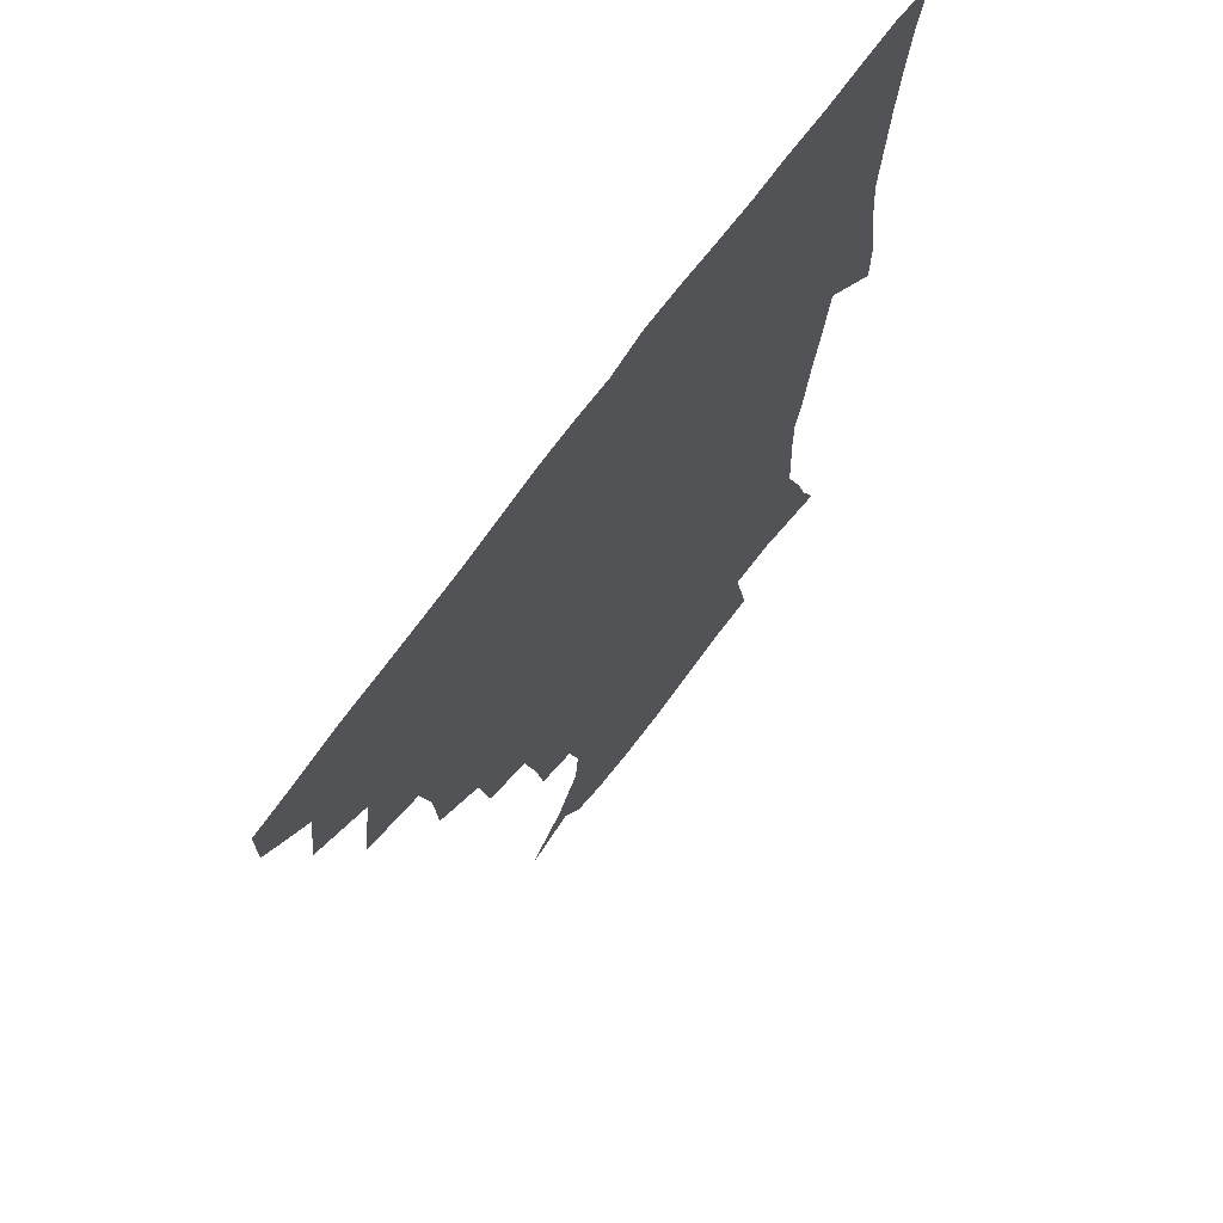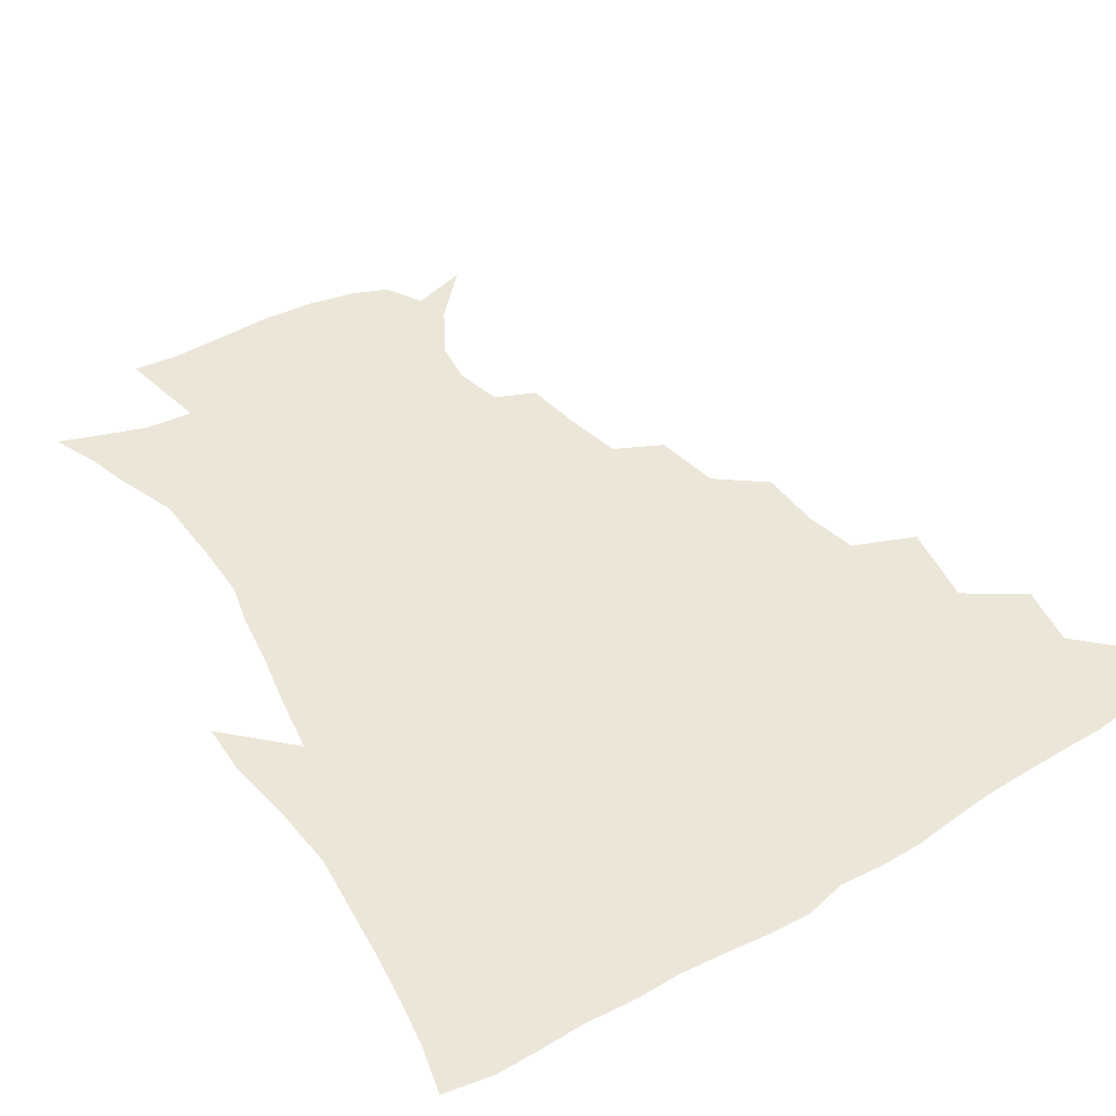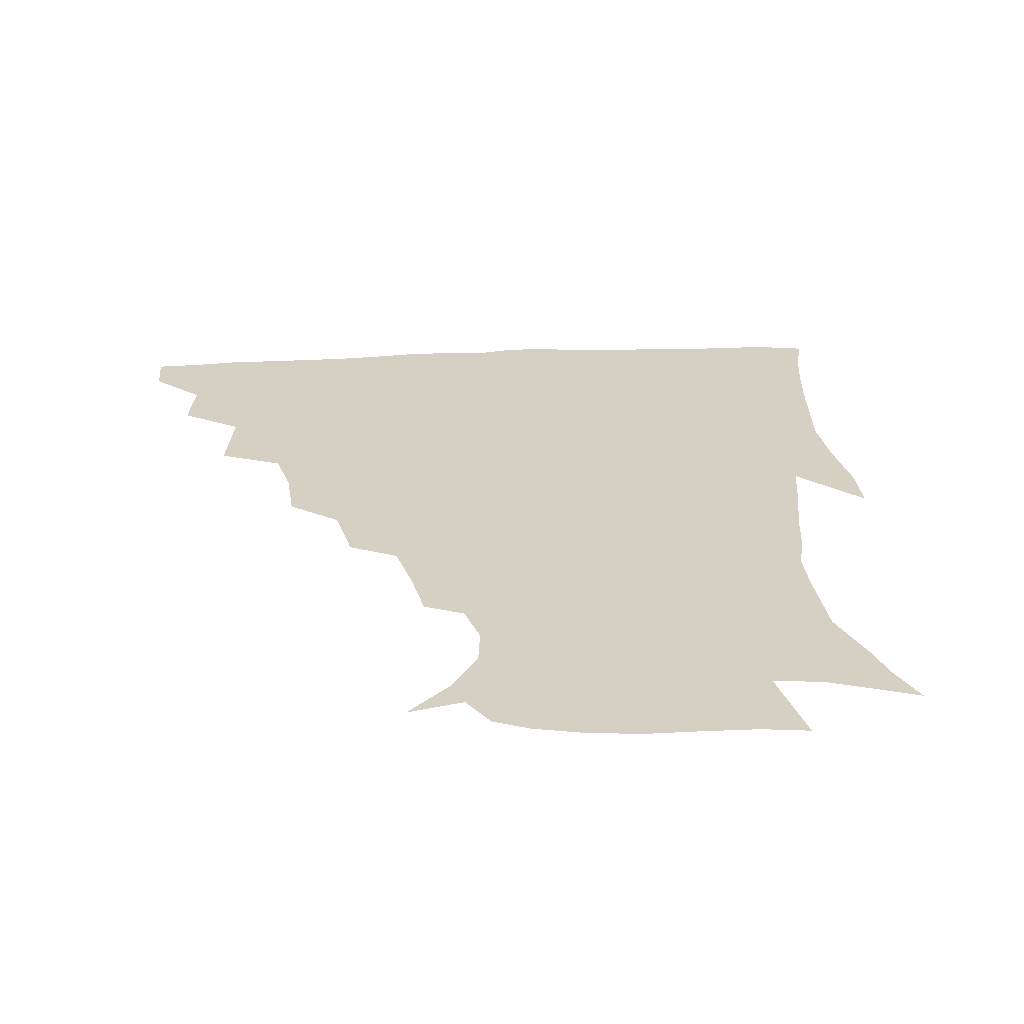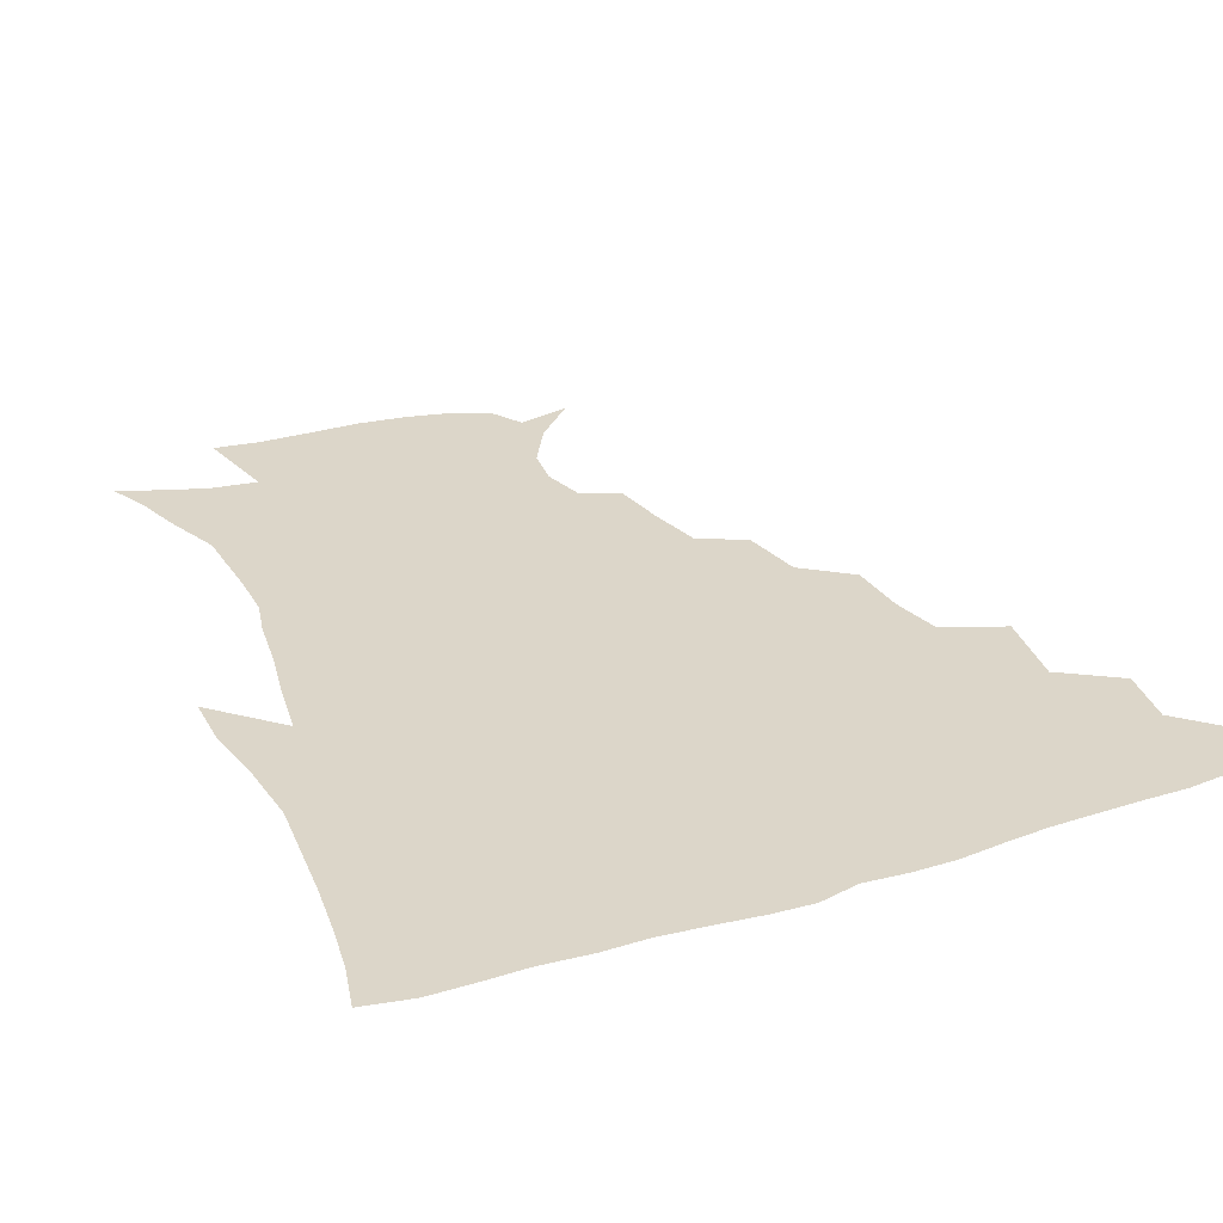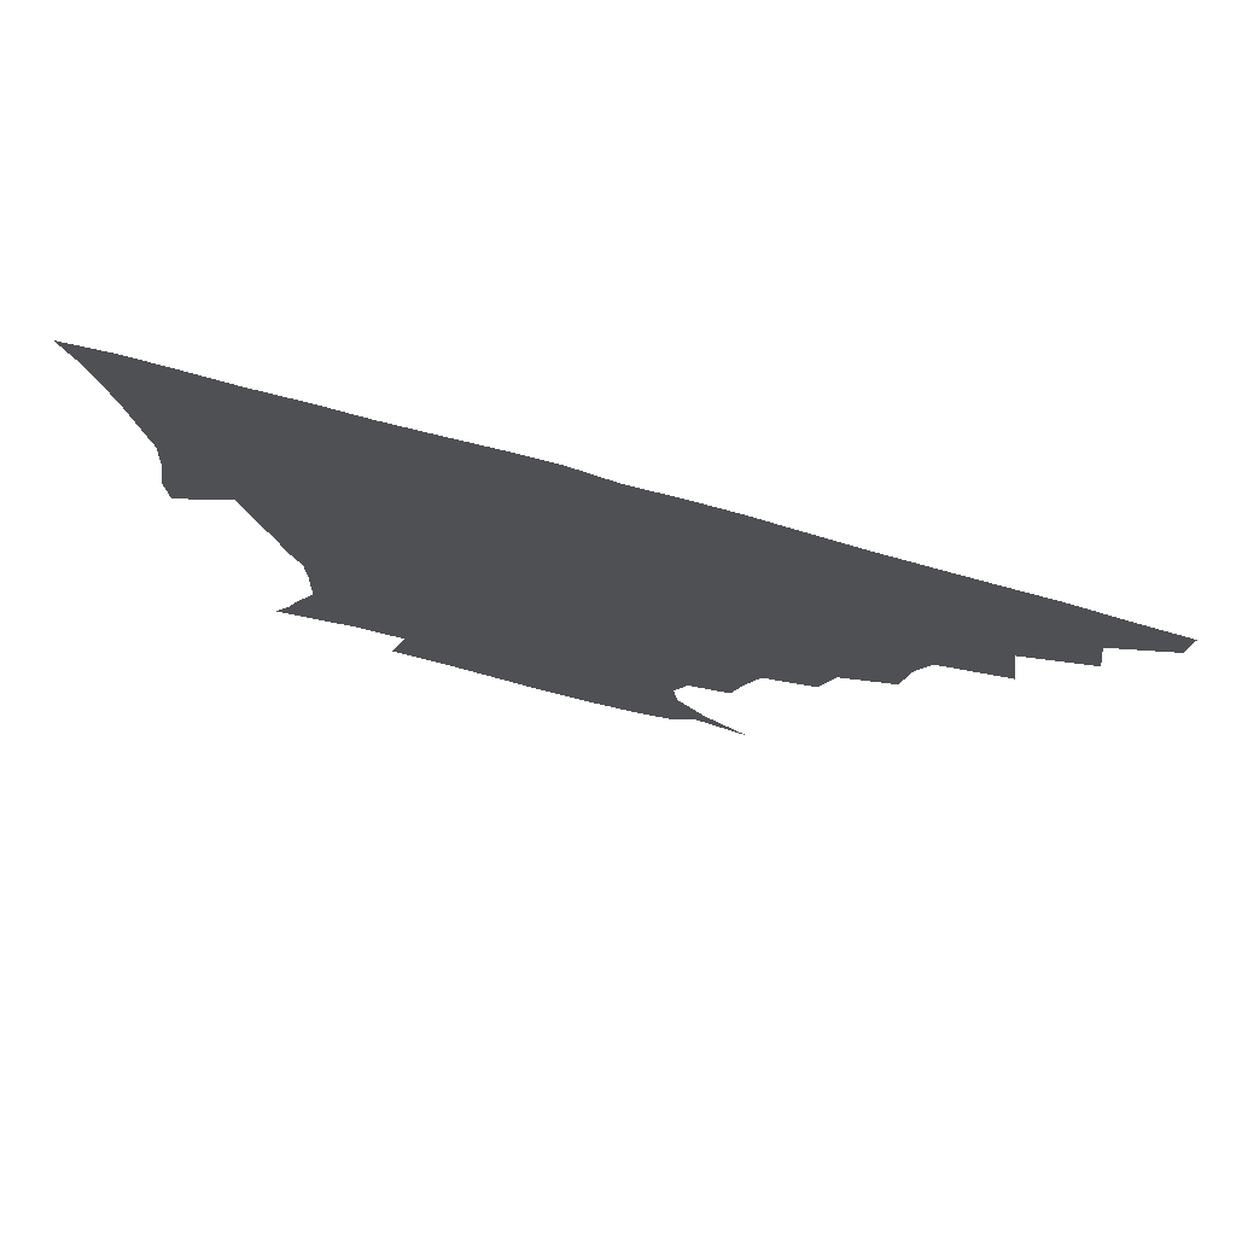
<metadata>
{"format":"obj","ext":"obj","renderer":"f3d","projection":"perspective","resolution":1024,"background":"white","views":[{"elev":69.2,"azim":-54.4,"up":"+Y"},{"elev":49.5,"azim":147.0,"up":"+Z"},{"elev":26.2,"azim":-4.7,"up":"+Z"},{"elev":30.2,"azim":155.7,"up":"+Z"},{"elev":78.5,"azim":-164.8,"up":"+Y"}]}
</metadata>
<code>
v 436.3 418.7 0
v 436.2 434.6 0
v 449.6 382.7 0
v 452.6 403 0
v 453.1 419.6 0
v 451.9 435.3 0
v 465.4 342.8 0
v 469.3 369.7 0
v 470 389.1 0
v 468.6 404.7 0
v 468 420.3 0
v 467.2 437 0
v 491.7 296.4 0
v 490.3 316.9 0
v 486.2 334.1 0
v 485.7 355.7 0
v 486.3 375.1 0
v 485.8 391.2 0
v 484.2 405.9 0
v 483.1 421.2 0
v 482.6 436.8 0
v 512.4 262 0
v 508.1 283.7 0
v 504.6 302.3 0
v 506.2 330.3 0
v 501.7 342.4 0
v 502.5 362.1 0
v 501.2 377.1 0
v 500.2 391.8 0
v 499.4 406.5 0
v 498.6 421 0
v 497.7 436.9 0
v 536.1 216.6 0
v 533 234.4 0
v 528.3 254 0
v 524 275.5 0
v 520.9 293.5 0
v 519.9 314.9 0
v 519.3 334.3 0
v 516.7 346.9 0
v 517.6 365.1 0
v 516 378.6 0
v 514.9 392.7 0
v 514 407.1 0
v 513.2 421.8 0
v 512.5 437.2 0
v 527.6 149.6 0
v 542.4 164.7 0
v 551.9 181 0
v 553.5 195.3 0
v 549.3 210.6 0
v 545.8 230.7 0
v 542.2 246.7 0
v 538.9 265.6 0
v 536 282.3 0
v 534.8 302.9 0
v 533.3 318.7 0
v 532.4 335.4 0
v 531.8 350.7 0
v 531.6 365.6 0
v 530.7 379.5 0
v 529.2 393.3 0
v 528.7 407.5 0
v 527.8 422.3 0
v 527.1 438.4 0
v 546 154.2 0
v 558.3 173 0
v 562.1 189.9 0
v 560.7 202.5 0
v 558.1 221.1 0
v 555.9 240.2 0
v 553 254.9 0
v 550.4 270.3 0
v 548.9 288.9 0
v 547.8 306.5 0
v 547.1 322.6 0
v 546.5 337.7 0
v 546 352.2 0
v 546.6 367.5 0
v 545.5 380.1 0
v 544.3 393.7 0
v 543.6 407.8 0
v 542.3 423.6 0
v 541.4 439.9 0
v 553.1 142.3 0
v 562.5 158.5 0
v 570.3 178.5 0
v 571.2 195.3 0
v 570.6 211.1 0
v 568.1 228.4 0
v 566.7 244.7 0
v 564.5 259.7 0
v 563 277.1 0
v 562.2 294.1 0
v 561 308.2 0
v 560.5 324.3 0
v 560.4 339.1 0
v 559.8 352.5 0
v 559.9 367.4 0
v 559.3 380.4 0
v 558.7 393.8 0
v 558.7 407.4 0
v 557.6 422.1 0
v 555.7 439.8 0
v 564.8 137.2 0
v 577.5 163.4 0
v 581.3 182.3 0
v 581.1 196.1 0
v 580.3 217.7 0
v 579 229.8 0
v 577.9 246.8 0
v 576.3 262.5 0
v 575.3 279.2 0
v 574.6 296.1 0
v 574.8 311.7 0
v 573.7 323.6 0
v 573.8 339.5 0
v 573.8 353.3 0
v 573.8 367.3 0
v 573.5 380.5 0
v 573.2 394 0
v 572.9 407.6 0
v 571.8 422.3 0
v 570.3 438.5 0
v 580.4 133.5 0
v 590 164.5 0
v 592 184.2 0
v 592.4 199.3 0
v 590.7 217.3 0
v 590.2 230.3 0
v 588.9 249.6 0
v 588.3 265.6 0
v 588 281.1 0
v 587.5 296.1 0
v 587.5 313 0
v 587.7 326.8 0
v 587.9 341.4 0
v 587.9 354.5 0
v 588.1 367.8 0
v 588.2 381 0
v 587.9 394.2 0
v 587.3 407.7 0
v 585.8 423.3 0
v 583.9 441.5 0
v 598.1 131.4 0
v 602.5 164.8 0
v 603 185.4 0
v 602.9 204.5 0
v 602.2 218.2 0
v 601.9 233.9 0
v 600.7 250.6 0
v 600.1 266.1 0
v 600.3 281.9 0
v 600.3 297.5 0
v 600.5 313 0
v 600.9 326.3 0
v 601.1 340.8 0
v 601.4 353.8 0
v 601.9 368 0
v 602.3 381.3 0
v 602.2 394.5 0
v 601.4 408.6 0
v 600.3 423.4 0
v 597.9 440.7 0
v 616.5 131.4 0
v 615.3 164.6 0
v 614.4 185.5 0
v 613.9 201.3 0
v 613.1 218.4 0
v 612.6 236.1 0
v 612.3 252.5 0
v 612.6 265.4 0
v 612.4 282.3 0
v 613 297.1 0
v 613.2 312.6 0
v 614.1 327.6 0
v 614.5 340.8 0
v 615 354.7 0
v 615.6 368.1 0
v 616.3 381.6 0
v 616.4 394.7 0
v 616.4 408.2 0
v 614.9 423.3 0
v 613 438.9 0
v 633.9 131.1 0
v 628.9 161.9 0
v 626.2 182.9 0
v 624.9 199.9 0
v 623.8 218.3 0
v 623.4 235.3 0
v 623.6 249.8 0
v 624.5 265.4 0
v 624.9 279.9 0
v 625.5 295.2 0
v 626.2 310 0
v 626.6 326.7 0
v 627.5 340.9 0
v 628.2 354.1 0
v 629 368.3 0
v 629.9 381.7 0
v 630.4 394.7 0
v 630.8 408.2 0
v 630.5 422.1 0
v 628.8 437.3 0
v 649.2 129 0
v 642.8 159.3 0
v 638.3 180.4 0
v 635.8 198.9 0
v 634.4 216.4 0
v 634 233.1 0
v 634.9 246.3 0
v 635.4 263.7 0
v 636.9 277.5 0
v 637.9 292.8 0
v 639 307.6 0
v 639.2 324.7 0
v 639.9 340.5 0
v 641.4 353 0
v 642.3 366.6 0
v 643.3 381.4 0
v 644.9 395.2 0
v 645.6 407.8 0
v 645.5 421.4 0
v 643.5 437.3 0
v 659.3 157 0
v 652 176 0
v 648.2 193.3 0
v 645.1 212.5 0
v 644.9 227.7 0
v 645.9 241.5 0
v 646.6 257.6 0
v 648.2 273.3 0
v 649.5 290.1 0
v 651 306.8 0
v 652.3 321.7 0
v 652.8 337.4 0
v 653.8 352.4 0
v 655.1 366.2 0
v 656.5 380.7 0
v 657.9 394.2 0
v 659 407.5 0
v 659.9 421.2 0
v 660 435.9 0
v 674.8 151.3 0
v 665.4 171.3 0
v 660 189 0
v 656.6 205.3 0
v 655.8 220.8 0
v 656 235.7 0
v 657.4 249.9 0
v 658.9 267.2 0
v 660.9 284.1 0
v 663.2 300.6 0
v 665.2 317.1 0
v 665.5 333.4 0
v 666 350.1 0
v 667.1 365.8 0
v 669.2 379.3 0
v 671 393.5 0
v 672.7 406.6 0
v 674.1 420.4 0
v 674.9 436 0
v 687.9 146.2 0
v 681.4 161.3 0
v 677.5 174.3 0
v 669.6 195.2 0
v 669 206.9 0
v 668.1 222 0
v 668 238.7 0
v 671.1 252 0
v 673.3 269.4 0
v 676.7 287 0
v 679.7 306.9 0
v 678.8 326 0
v 679.6 342.3 0
v 680.4 359 0
v 681.9 375.3 0
v 683.6 391.3 0
v 686.2 405.2 0
v 688 419 0
v 690 435.8 0
v 701.1 285.9 0
v 701.1 303.2 0
v 697.5 325.6 0
v 695.5 347 0
v 696.9 364.6 0
v 698.3 383.2 0
v 700.4 401.5 0
v 702.7 417.4 0
v 706.4 432.6 0
f 4 5 1
f 1 5 2
f 5 6 2
f 8 9 3
f 3 9 4
f 9 10 4
f 4 10 5
f 10 11 5
f 5 11 6
f 11 12 6
f 15 16 7
f 7 16 8
f 16 17 8
f 8 17 9
f 17 18 9
f 9 18 10
f 18 19 10
f 10 19 11
f 19 20 11
f 11 20 12
f 20 21 12
f 23 24 13
f 13 24 14
f 24 25 14
f 14 25 15
f 25 26 15
f 15 26 16
f 26 27 16
f 16 27 17
f 27 28 17
f 17 28 18
f 28 29 18
f 18 29 19
f 29 30 19
f 19 30 20
f 30 31 20
f 20 31 21
f 31 32 21
f 35 36 22
f 22 36 23
f 36 37 23
f 23 37 24
f 37 38 24
f 24 38 25
f 38 39 25
f 25 39 26
f 39 40 26
f 26 40 27
f 40 41 27
f 27 41 28
f 41 42 28
f 28 42 29
f 42 43 29
f 29 43 30
f 43 44 30
f 30 44 31
f 44 45 31
f 31 45 32
f 45 46 32
f 51 52 33
f 33 52 34
f 52 53 34
f 34 53 35
f 53 54 35
f 35 54 36
f 54 55 36
f 36 55 37
f 55 56 37
f 37 56 38
f 56 57 38
f 38 57 39
f 57 58 39
f 39 58 40
f 58 59 40
f 40 59 41
f 59 60 41
f 41 60 42
f 60 61 42
f 42 61 43
f 61 62 43
f 43 62 44
f 62 63 44
f 44 63 45
f 63 64 45
f 45 64 46
f 64 65 46
f 47 66 48
f 66 67 48
f 48 67 49
f 67 68 49
f 49 68 50
f 68 69 50
f 50 69 51
f 69 70 51
f 51 70 52
f 70 71 52
f 52 71 53
f 71 72 53
f 53 72 54
f 72 73 54
f 54 73 55
f 73 74 55
f 55 74 56
f 74 75 56
f 56 75 57
f 75 76 57
f 57 76 58
f 76 77 58
f 58 77 59
f 77 78 59
f 59 78 60
f 78 79 60
f 60 79 61
f 79 80 61
f 61 80 62
f 80 81 62
f 62 81 63
f 81 82 63
f 63 82 64
f 82 83 64
f 64 83 65
f 83 84 65
f 85 86 66
f 66 86 67
f 86 87 67
f 67 87 68
f 87 88 68
f 68 88 69
f 88 89 69
f 69 89 70
f 89 90 70
f 70 90 71
f 90 91 71
f 71 91 72
f 91 92 72
f 72 92 73
f 92 93 73
f 73 93 74
f 93 94 74
f 74 94 75
f 94 95 75
f 75 95 76
f 95 96 76
f 76 96 77
f 96 97 77
f 77 97 78
f 97 98 78
f 78 98 79
f 98 99 79
f 79 99 80
f 99 100 80
f 80 100 81
f 100 101 81
f 81 101 82
f 101 102 82
f 82 102 83
f 102 103 83
f 83 103 84
f 103 104 84
f 85 105 86
f 105 106 86
f 86 106 87
f 106 107 87
f 87 107 88
f 107 108 88
f 88 108 89
f 108 109 89
f 89 109 90
f 109 110 90
f 90 110 91
f 110 111 91
f 91 111 92
f 111 112 92
f 92 112 93
f 112 113 93
f 93 113 94
f 113 114 94
f 94 114 95
f 114 115 95
f 95 115 96
f 115 116 96
f 96 116 97
f 116 117 97
f 97 117 98
f 117 118 98
f 98 118 99
f 118 119 99
f 99 119 100
f 119 120 100
f 100 120 101
f 120 121 101
f 101 121 102
f 121 122 102
f 102 122 103
f 122 123 103
f 103 123 104
f 123 124 104
f 105 125 106
f 125 126 106
f 106 126 107
f 126 127 107
f 107 127 108
f 127 128 108
f 108 128 109
f 128 129 109
f 109 129 110
f 129 130 110
f 110 130 111
f 130 131 111
f 111 131 112
f 131 132 112
f 112 132 113
f 132 133 113
f 113 133 114
f 133 134 114
f 114 134 115
f 134 135 115
f 115 135 116
f 135 136 116
f 116 136 117
f 136 137 117
f 117 137 118
f 137 138 118
f 118 138 119
f 138 139 119
f 119 139 120
f 139 140 120
f 120 140 121
f 140 141 121
f 121 141 122
f 141 142 122
f 122 142 123
f 142 143 123
f 123 143 124
f 143 144 124
f 125 145 126
f 145 146 126
f 126 146 127
f 146 147 127
f 127 147 128
f 147 148 128
f 128 148 129
f 148 149 129
f 129 149 130
f 149 150 130
f 130 150 131
f 150 151 131
f 131 151 132
f 151 152 132
f 132 152 133
f 152 153 133
f 133 153 134
f 153 154 134
f 134 154 135
f 154 155 135
f 135 155 136
f 155 156 136
f 136 156 137
f 156 157 137
f 137 157 138
f 157 158 138
f 138 158 139
f 158 159 139
f 139 159 140
f 159 160 140
f 140 160 141
f 160 161 141
f 141 161 142
f 161 162 142
f 142 162 143
f 162 163 143
f 143 163 144
f 163 164 144
f 145 165 146
f 165 166 146
f 146 166 147
f 166 167 147
f 147 167 148
f 167 168 148
f 148 168 149
f 168 169 149
f 149 169 150
f 169 170 150
f 150 170 151
f 170 171 151
f 151 171 152
f 171 172 152
f 152 172 153
f 172 173 153
f 153 173 154
f 173 174 154
f 154 174 155
f 174 175 155
f 155 175 156
f 175 176 156
f 156 176 157
f 176 177 157
f 157 177 158
f 177 178 158
f 158 178 159
f 178 179 159
f 159 179 160
f 179 180 160
f 160 180 161
f 180 181 161
f 161 181 162
f 181 182 162
f 162 182 163
f 182 183 163
f 163 183 164
f 183 184 164
f 165 185 166
f 185 186 166
f 166 186 167
f 186 187 167
f 167 187 168
f 187 188 168
f 168 188 169
f 188 189 169
f 169 189 170
f 189 190 170
f 170 190 171
f 190 191 171
f 171 191 172
f 191 192 172
f 172 192 173
f 192 193 173
f 173 193 174
f 193 194 174
f 174 194 175
f 194 195 175
f 175 195 176
f 195 196 176
f 176 196 177
f 196 197 177
f 177 197 178
f 197 198 178
f 178 198 179
f 198 199 179
f 179 199 180
f 199 200 180
f 180 200 181
f 200 201 181
f 181 201 182
f 201 202 182
f 182 202 183
f 202 203 183
f 183 203 184
f 203 204 184
f 185 205 186
f 205 206 186
f 186 206 187
f 206 207 187
f 187 207 188
f 207 208 188
f 188 208 189
f 208 209 189
f 189 209 190
f 209 210 190
f 190 210 191
f 210 211 191
f 191 211 192
f 211 212 192
f 192 212 193
f 212 213 193
f 193 213 194
f 213 214 194
f 194 214 195
f 214 215 195
f 195 215 196
f 215 216 196
f 196 216 197
f 216 217 197
f 197 217 198
f 217 218 198
f 198 218 199
f 218 219 199
f 199 219 200
f 219 220 200
f 200 220 201
f 220 221 201
f 201 221 202
f 221 222 202
f 202 222 203
f 222 223 203
f 203 223 204
f 223 224 204
f 206 225 207
f 225 226 207
f 207 226 208
f 226 227 208
f 208 227 209
f 227 228 209
f 209 228 210
f 228 229 210
f 210 229 211
f 229 230 211
f 211 230 212
f 230 231 212
f 212 231 213
f 231 232 213
f 213 232 214
f 232 233 214
f 214 233 215
f 233 234 215
f 215 234 216
f 234 235 216
f 216 235 217
f 235 236 217
f 217 236 218
f 236 237 218
f 218 237 219
f 237 238 219
f 219 238 220
f 238 239 220
f 220 239 221
f 239 240 221
f 221 240 222
f 240 241 222
f 222 241 223
f 241 242 223
f 223 242 224
f 242 243 224
f 225 244 226
f 244 245 226
f 226 245 227
f 245 246 227
f 227 246 228
f 246 247 228
f 228 247 229
f 247 248 229
f 229 248 230
f 248 249 230
f 230 249 231
f 249 250 231
f 231 250 232
f 250 251 232
f 232 251 233
f 251 252 233
f 233 252 234
f 252 253 234
f 234 253 235
f 253 254 235
f 235 254 236
f 254 255 236
f 236 255 237
f 255 256 237
f 237 256 238
f 256 257 238
f 238 257 239
f 257 258 239
f 239 258 240
f 258 259 240
f 240 259 241
f 259 260 241
f 241 260 242
f 260 261 242
f 242 261 243
f 261 262 243
f 244 263 245
f 263 264 245
f 245 264 246
f 264 265 246
f 246 265 247
f 265 266 247
f 247 266 248
f 266 267 248
f 248 267 249
f 267 268 249
f 249 268 250
f 268 269 250
f 250 269 251
f 269 270 251
f 251 270 252
f 270 271 252
f 252 271 253
f 271 272 253
f 253 272 254
f 272 273 254
f 254 273 255
f 273 274 255
f 255 274 256
f 274 275 256
f 256 275 257
f 275 276 257
f 257 276 258
f 276 277 258
f 258 277 259
f 277 278 259
f 259 278 260
f 278 279 260
f 260 279 261
f 279 280 261
f 261 280 262
f 280 281 262
f 273 282 274
f 282 283 274
f 274 283 275
f 283 284 275
f 275 284 276
f 284 285 276
f 276 285 277
f 285 286 277
f 277 286 278
f 286 287 278
f 278 287 279
f 287 288 279
f 279 288 280
f 288 289 280
f 280 289 281
f 289 290 281

</code>
